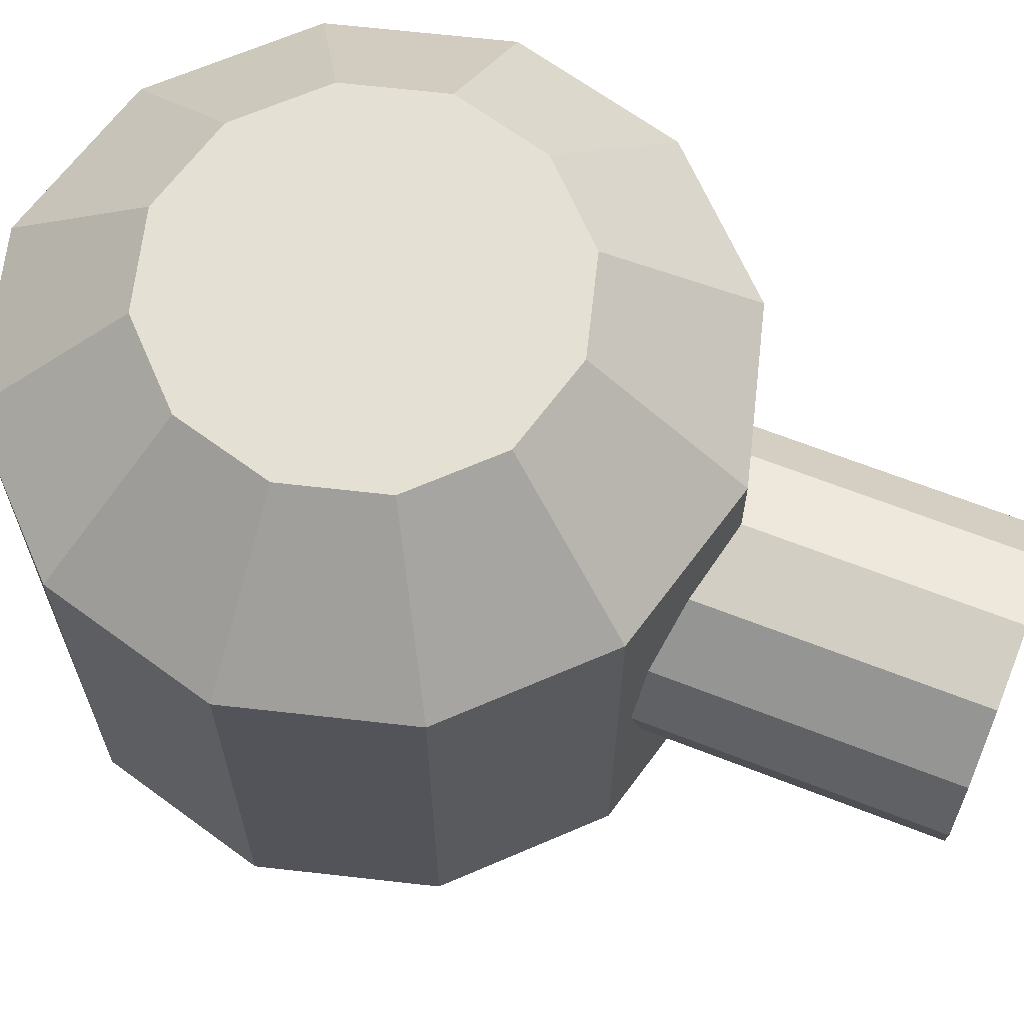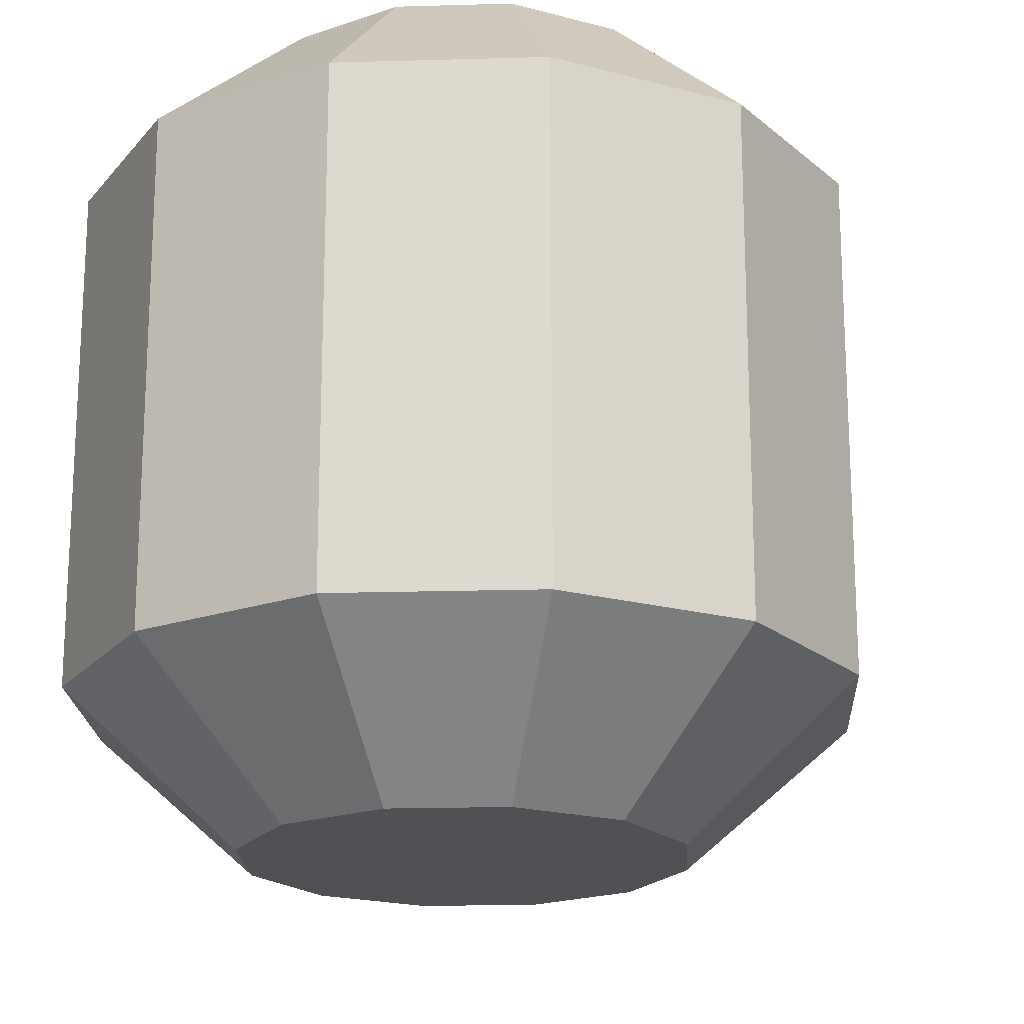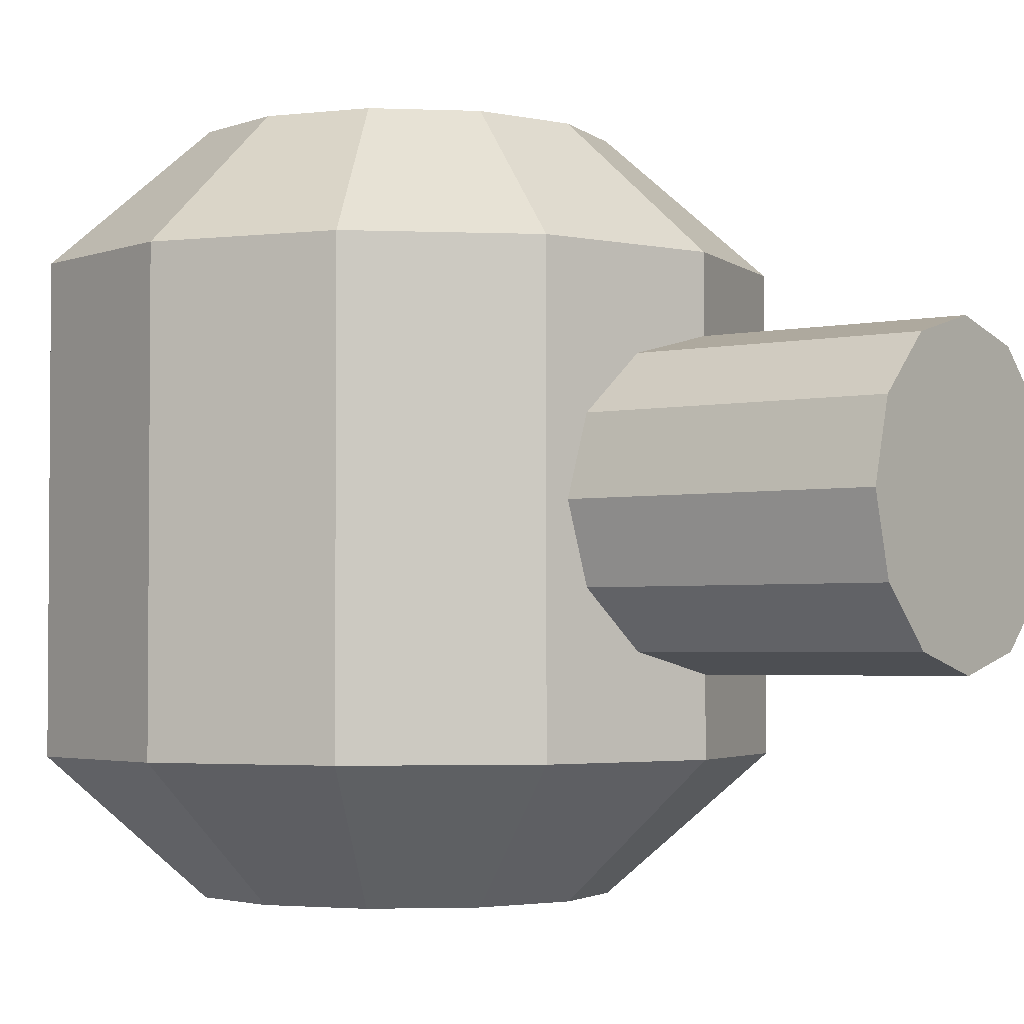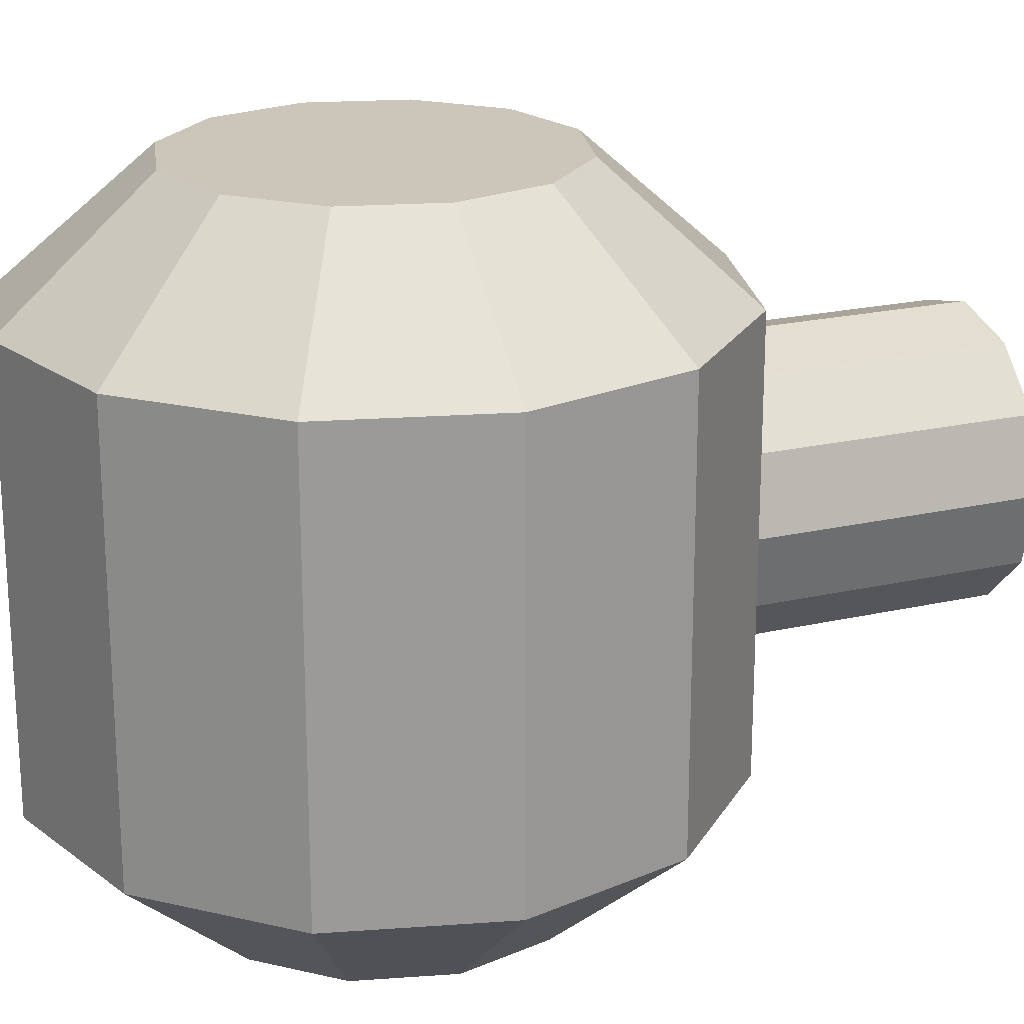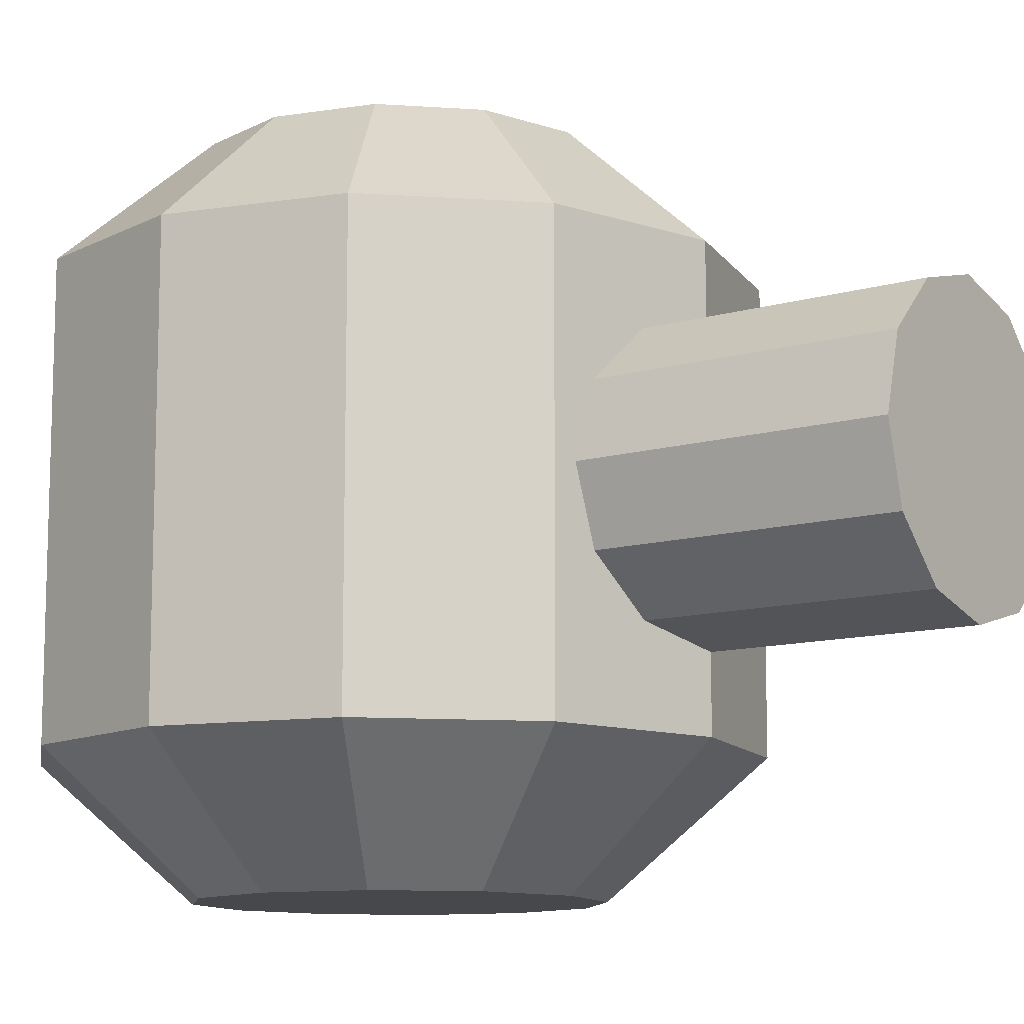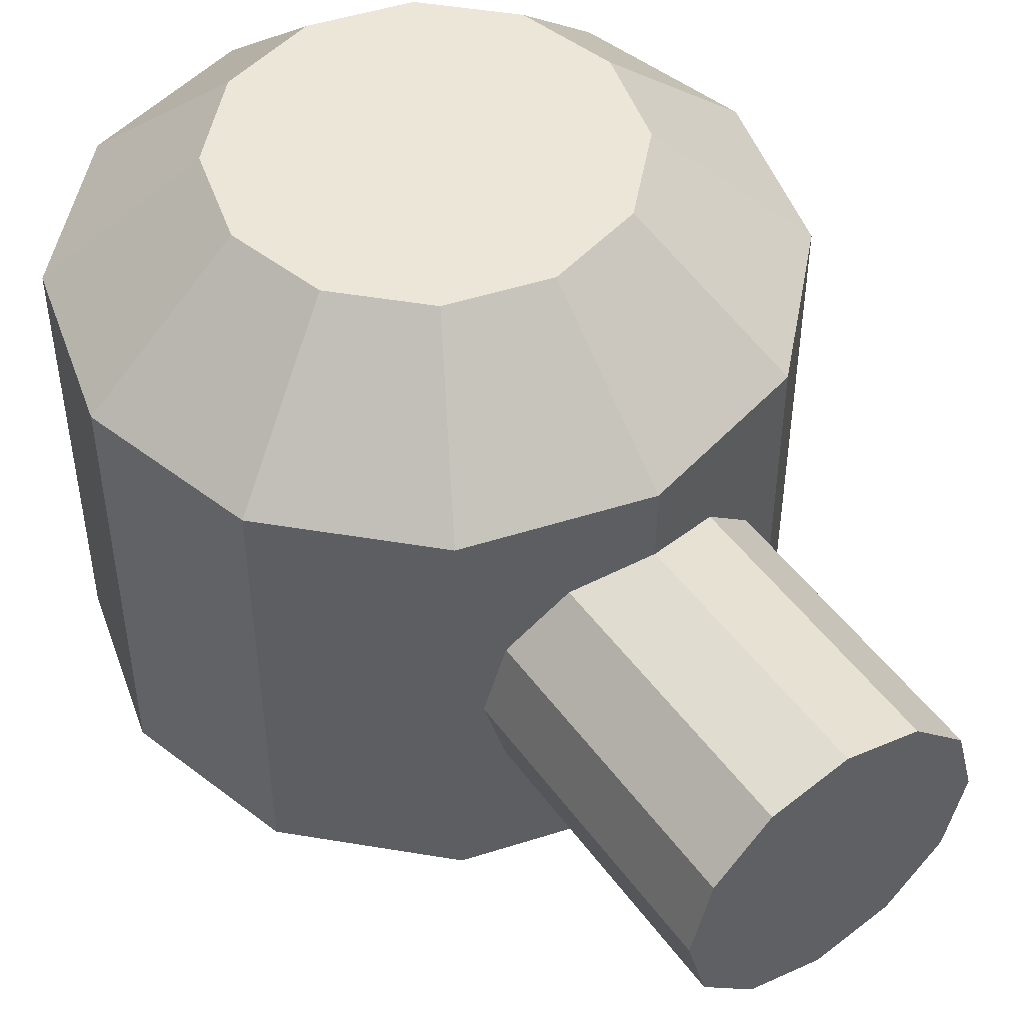
<metadata>
{"format":"obj","ext":"obj","renderer":"f3d","projection":"perspective","resolution":1024,"background":"white","views":[{"elev":65.9,"azim":111.5,"up":"+Y"},{"elev":-19.5,"azim":18.1,"up":"+Y"},{"elev":-2.8,"azim":127.4,"up":"+Y"},{"elev":21.0,"azim":67.6,"up":"+Y"},{"elev":-11.2,"azim":125.7,"up":"+Y"},{"elev":49.1,"azim":145.5,"up":"+Y"}]}
</metadata>
<code>
o root_shape-6eeb4803f24c11e8bb4e9cb6d0f27d4d
v -0.01625 -0.0595 0.02815
v -0.02815 -0.0595 0.01625
v 0.02815 -0.0595 0.01625
v 0.01625 -0.0595 0.02815
v 0.01625 -0.0595 -0.02815
v 0.02815 -0.0595 -0.01625
v -0.02815 -0.0595 -0.01625
v -0.01625 -0.0595 -0.02815
v 0.0325 -0.0595 0
v 0 -0.0595 -0.0325
v -0.0325 -0.0595 0
v 0 -0.0595 0.0325
v -0.01625 0.0595 0.02815
v -0.02815 0.0595 0.01625
v 0.02815 0.0595 0.01625
v 0.01625 0.0595 0.02815
v 0.01625 0.0595 -0.02815
v 0.02815 0.0595 -0.01625
v -0.02815 0.0595 -0.01625
v -0.01625 0.0595 -0.02815
v 0.0325 0.0595 0
v 0 0.0595 -0.0325
v -0.0325 0.0595 0
v 0 0.0595 0.0325
v 0.0125 -0.02165 -0.1009
v 0.02165 -0.0125 -0.1009
v 0.02165 0.0125 -0.1009
v -0.0125 0.02165 -0.1009
v -0.02165 0.0125 -0.1009
v -0.02165 -0.0125 -0.1009
v -0.0125 -0.02165 -0.1009
v 0 -0.025 -0.1009
v -0.025 0 -0.1009
v 0 0.025 -0.1009
v 0.0125 0.02165 -0.1009
v 0.025 0 -0.1009
v -0.0125 -0.02165 -0.1009
v -0.0125 -0.02165 -0.05415
v 0 -0.025 -0.1009
v 0 -0.025 -0.0575
v -0.02165 -0.0125 -0.1009
v -0.02165 -0.0125 -0.0517
v -0.0125 -0.02165 -0.1009
v -0.0125 -0.02165 -0.05415
v -0.025 0 -0.1009
v -0.025 0 -0.0508
v -0.02165 -0.0125 -0.1009
v -0.02165 -0.0125 -0.0517
v -0.02165 0.0125 -0.1009
v -0.025 0 -0.1009
v -0.025 0 -0.0508
v -0.02165 0.0125 -0.0517
v -0.0125 0.02165 -0.1009
v -0.02165 0.0125 -0.1009
v -0.02165 0.0125 -0.0517
v -0.0125 0.02165 -0.05415
v 0 0.025 -0.1009
v -0.0125 0.02165 -0.1009
v -0.0125 0.02165 -0.05415
v 0 0.025 -0.0575
v 0.0125 0.02165 -0.1009
v 0.0125 0.02165 -0.05415
v 0 0.025 -0.1009
v 0 0.025 -0.0575
v 0.02165 0.0125 -0.1009
v 0.02165 0.0125 -0.0517
v 0.0125 0.02165 -0.1009
v 0.0125 0.02165 -0.05415
v 0.025 0 -0.1009
v 0.025 0 -0.0508
v 0.02165 0.0125 -0.1009
v 0.02165 0.0125 -0.0517
v 0.02165 -0.0125 -0.1009
v 0.025 0 -0.1009
v 0.025 0 -0.0508
v 0.02165 -0.0125 -0.0517
v 0.0125 -0.02165 -0.1009
v 0.02165 -0.0125 -0.1009
v 0.02165 -0.0125 -0.0517
v 0.0125 -0.02165 -0.05415
v 0 -0.025 -0.1009
v 0.0125 -0.02165 -0.1009
v 0.0125 -0.02165 -0.05415
v 0 -0.025 -0.0575
v -0.02875 -0.0375 0.0498
v -0.02875 0.0375 0.0498
v 0 -0.0375 0.0575
v 0 0.0375 0.0575
v -0.0498 -0.0375 0.02875
v -0.0498 0.0375 0.02875
v -0.02875 -0.0375 0.0498
v -0.02875 0.0375 0.0498
v -0.0575 -0.0375 0
v -0.0575 0.0375 0
v -0.0498 -0.0375 0.02875
v -0.0498 0.0375 0.02875
v -0.0498 -0.0375 -0.02875
v -0.0498 0.0375 -0.02875
v -0.0575 -0.0375 0
v -0.0575 0.0375 0
v -0.02875 -0.0375 -0.0498
v -0.02875 0.0375 -0.0498
v -0.0498 -0.0375 -0.02875
v -0.0498 0.0375 -0.02875
v 0 -0.0375 -0.0575
v 0 0.0375 -0.0575
v -0.02875 -0.0375 -0.0498
v -0.02875 0.0375 -0.0498
v -0.0125 -0.02165 -0.05415
v 0 -0.025 -0.0575
v -0.02165 -0.0125 -0.0517
v -0.025 0 -0.0508
v -0.02165 0.0125 -0.0517
v -0.0125 0.02165 -0.05415
v 0 0.025 -0.0575
v 0.02875 -0.0375 -0.0498
v 0.02875 0.0375 -0.0498
v 0 -0.0375 -0.0575
v 0 0.0375 -0.0575
v 0.0125 0.02165 -0.05415
v 0 0.025 -0.0575
v 0.02165 0.0125 -0.0517
v 0.025 0 -0.0508
v 0.02165 -0.0125 -0.0517
v 0.0125 -0.02165 -0.05415
v 0 -0.025 -0.0575
v 0.0498 -0.0375 -0.02875
v 0.0498 0.0375 -0.02875
v 0.02875 -0.0375 -0.0498
v 0.02875 0.0375 -0.0498
v 0.0575 -0.0375 0
v 0.0575 0.0375 0
v 0.0498 -0.0375 -0.02875
v 0.0498 0.0375 -0.02875
v 0.0498 -0.0375 0.02875
v 0.0498 0.0375 0.02875
v 0.0575 -0.0375 0
v 0.0575 0.0375 0
v 0.02875 -0.0375 0.0498
v 0.02875 0.0375 0.0498
v 0.0498 -0.0375 0.02875
v 0.0498 0.0375 0.02875
v 0 -0.0375 0.0575
v 0 0.0375 0.0575
v 0.02875 -0.0375 0.0498
v 0.02875 0.0375 0.0498
v 0.0498 -0.0375 0.02875
v 0.02875 -0.0375 0.0498
v 0.02815 -0.0595 0.01625
v 0.01625 -0.0595 0.02815
v 0.0575 -0.0375 0
v 0.0498 -0.0375 0.02875
v 0.0325 -0.0595 0
v 0.02815 -0.0595 0.01625
v 0.0498 -0.0375 -0.02875
v 0.0575 -0.0375 0
v 0.02815 -0.0595 -0.01625
v 0.0325 -0.0595 0
v 0.02875 -0.0375 -0.0498
v 0.0498 -0.0375 -0.02875
v 0.01625 -0.0595 -0.02815
v 0.02815 -0.0595 -0.01625
v 0 -0.0375 -0.0575
v 0.02875 -0.0375 -0.0498
v 0 -0.0595 -0.0325
v 0.01625 -0.0595 -0.02815
v -0.02875 -0.0375 -0.0498
v 0 -0.0375 -0.0575
v -0.01625 -0.0595 -0.02815
v 0 -0.0595 -0.0325
v -0.0498 -0.0375 -0.02875
v -0.02875 -0.0375 -0.0498
v -0.02815 -0.0595 -0.01625
v -0.01625 -0.0595 -0.02815
v -0.0575 -0.0375 0
v -0.0498 -0.0375 -0.02875
v -0.0325 -0.0595 0
v -0.02815 -0.0595 -0.01625
v -0.0498 -0.0375 0.02875
v -0.0575 -0.0375 0
v -0.02815 -0.0595 0.01625
v -0.0325 -0.0595 0
v -0.02875 -0.0375 0.0498
v -0.0498 -0.0375 0.02875
v -0.01625 -0.0595 0.02815
v -0.02815 -0.0595 0.01625
v 0 -0.0375 0.0575
v -0.02875 -0.0375 0.0498
v 0 -0.0595 0.0325
v -0.01625 -0.0595 0.02815
v 0.02875 -0.0375 0.0498
v 0 -0.0375 0.0575
v 0.01625 -0.0595 0.02815
v 0 -0.0595 0.0325
v 0.0498 0.0375 0.02875
v 0.02875 0.0375 0.0498
v 0.02815 0.0595 0.01625
v 0.01625 0.0595 0.02815
v 0.0575 0.0375 0
v 0.0498 0.0375 0.02875
v 0.0325 0.0595 0
v 0.02815 0.0595 0.01625
v 0.0498 0.0375 -0.02875
v 0.0575 0.0375 0
v 0.02815 0.0595 -0.01625
v 0.0325 0.0595 0
v 0.02875 0.0375 -0.0498
v 0.0498 0.0375 -0.02875
v 0.01625 0.0595 -0.02815
v 0.02815 0.0595 -0.01625
v 0 0.0375 -0.0575
v 0.02875 0.0375 -0.0498
v 0 0.0595 -0.0325
v 0.01625 0.0595 -0.02815
v -0.02875 0.0375 -0.0498
v 0 0.0375 -0.0575
v -0.01625 0.0595 -0.02815
v 0 0.0595 -0.0325
v -0.0498 0.0375 -0.02875
v -0.02875 0.0375 -0.0498
v -0.02815 0.0595 -0.01625
v -0.01625 0.0595 -0.02815
v -0.0575 0.0375 0
v -0.0498 0.0375 -0.02875
v -0.0325 0.0595 0
v -0.02815 0.0595 -0.01625
v -0.0498 0.0375 0.02875
v -0.0575 0.0375 0
v -0.02815 0.0595 0.01625
v -0.0325 0.0595 0
v -0.02875 0.0375 0.0498
v -0.0498 0.0375 0.02875
v -0.01625 0.0595 0.02815
v -0.02815 0.0595 0.01625
v 0 0.0375 0.0575
v -0.02875 0.0375 0.0498
v 0 0.0595 0.0325
v -0.01625 0.0595 0.02815
v 0.02875 0.0375 0.0498
v 0 0.0375 0.0575
v 0.01625 0.0595 0.02815
v 0 0.0595 0.0325
f 1 4 12
f 3 4 1
f 9 3 6
f 3 5 6
f 5 3 1
f 1 11 8
f 7 8 11
f 10 5 8
f 8 5 1
f 2 11 1
f 13 24 16
f 23 16 21
f 15 21 16
f 22 21 18
f 13 16 23
f 23 21 20
f 19 23 20
f 18 17 22
f 22 20 21
f 14 13 23
f 32 31 33
f 32 33 36
f 30 33 31
f 28 33 29
f 25 32 36
f 33 34 36
f 27 36 34
f 33 28 34
f 35 27 34
f 26 25 36
f 38 37 39
f 38 39 40
f 42 41 43
f 42 43 44
f 46 45 47
f 46 47 48
f 52 49 50
f 52 50 51
f 56 53 54
f 56 54 55
f 60 57 58
f 60 58 59
f 62 61 63
f 62 63 64
f 66 65 67
f 66 67 68
f 70 69 71
f 70 71 72
f 76 73 74
f 76 74 75
f 80 77 78
f 80 78 79
f 84 81 82
f 84 82 83
f 86 85 87
f 86 87 88
f 90 89 91
f 90 91 92
f 94 93 95
f 94 95 96
f 98 97 99
f 98 99 100
f 102 101 103
f 102 103 104
f 109 110 105
f 114 106 115
f 109 105 107
f 112 111 107
f 109 107 111
f 108 112 107
f 108 114 113
f 112 108 113
f 106 114 108
f 123 116 124
f 125 124 116
f 122 117 123
f 116 123 117
f 120 117 122
f 126 125 118
f 116 118 125
f 119 120 121
f 117 120 119
f 128 127 129
f 128 129 130
f 132 131 133
f 132 133 134
f 136 135 137
f 136 137 138
f 140 139 141
f 140 141 142
f 144 143 145
f 144 145 146
f 148 150 149
f 148 149 147
f 152 154 153
f 152 153 151
f 156 158 157
f 156 157 155
f 160 162 161
f 160 161 159
f 164 166 165
f 164 165 163
f 168 170 169
f 168 169 167
f 172 174 173
f 172 173 171
f 176 178 177
f 176 177 175
f 180 182 181
f 180 181 179
f 184 186 185
f 184 185 183
f 188 190 189
f 188 189 187
f 192 194 193
f 192 193 191
f 196 195 197
f 196 197 198
f 200 199 201
f 200 201 202
f 204 203 205
f 204 205 206
f 208 207 209
f 208 209 210
f 212 211 213
f 212 213 214
f 216 215 217
f 216 217 218
f 220 219 221
f 220 221 222
f 224 223 225
f 224 225 226
f 228 227 229
f 228 229 230
f 232 231 233
f 232 233 234
f 236 235 237
f 236 237 238
f 240 239 241
f 240 241 242

</code>
